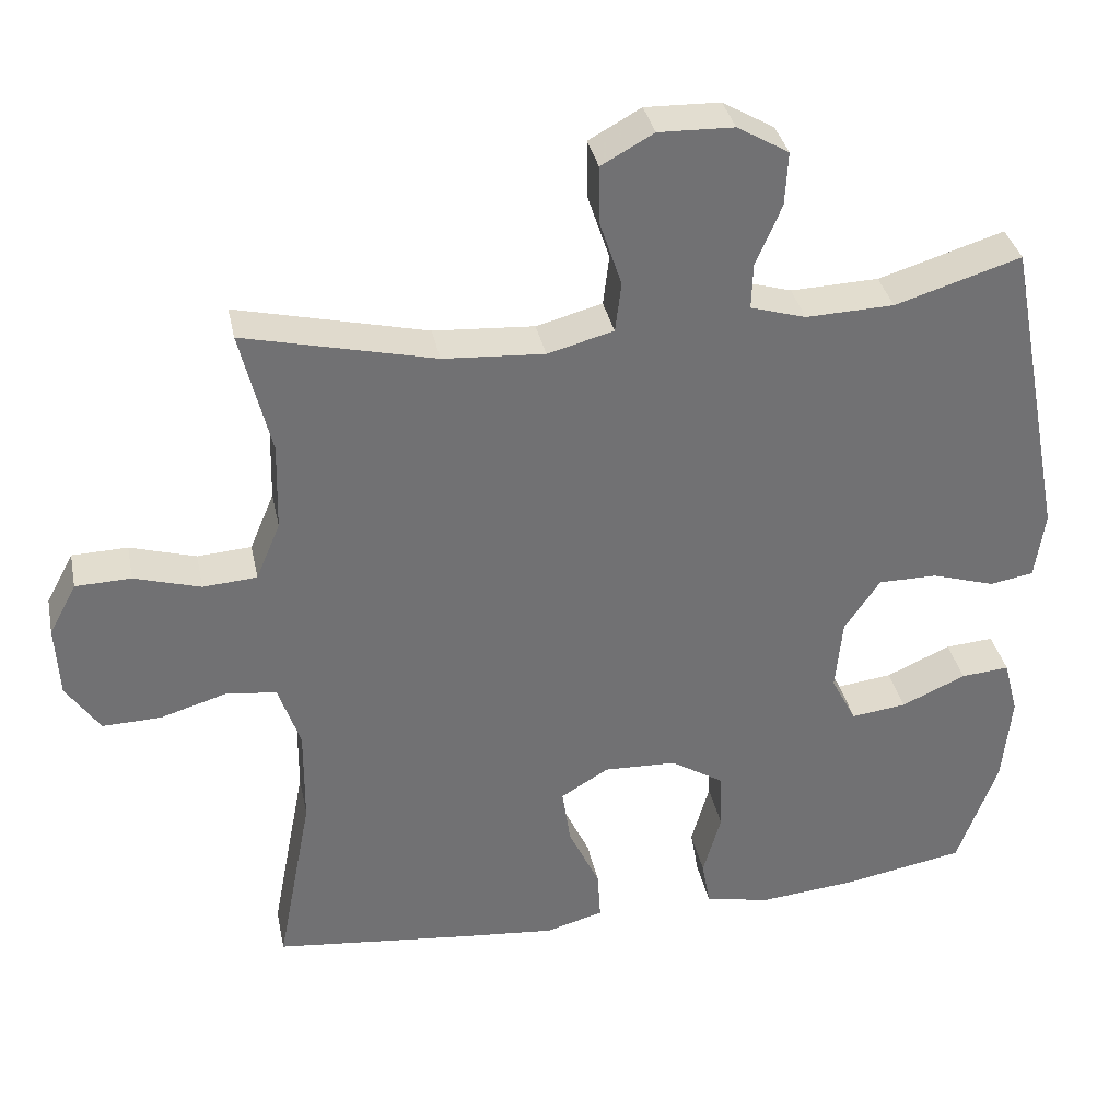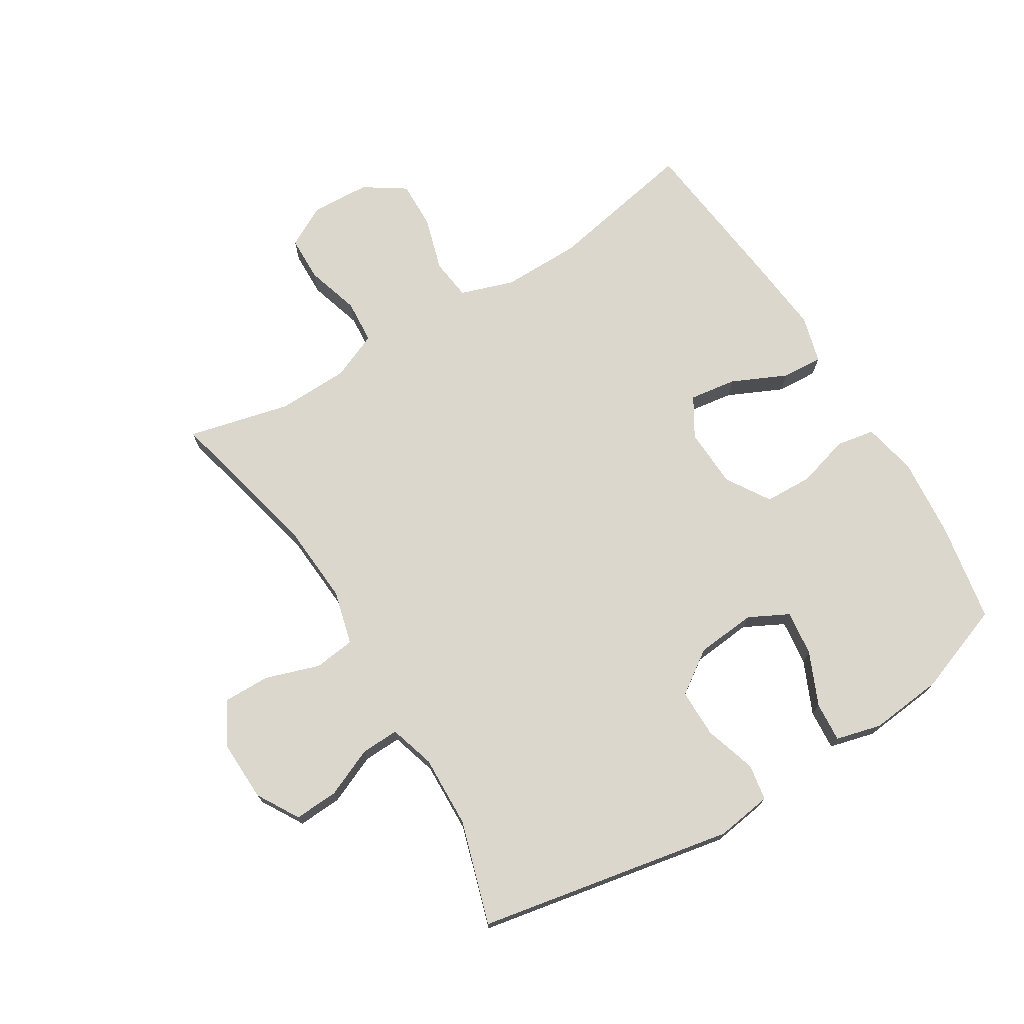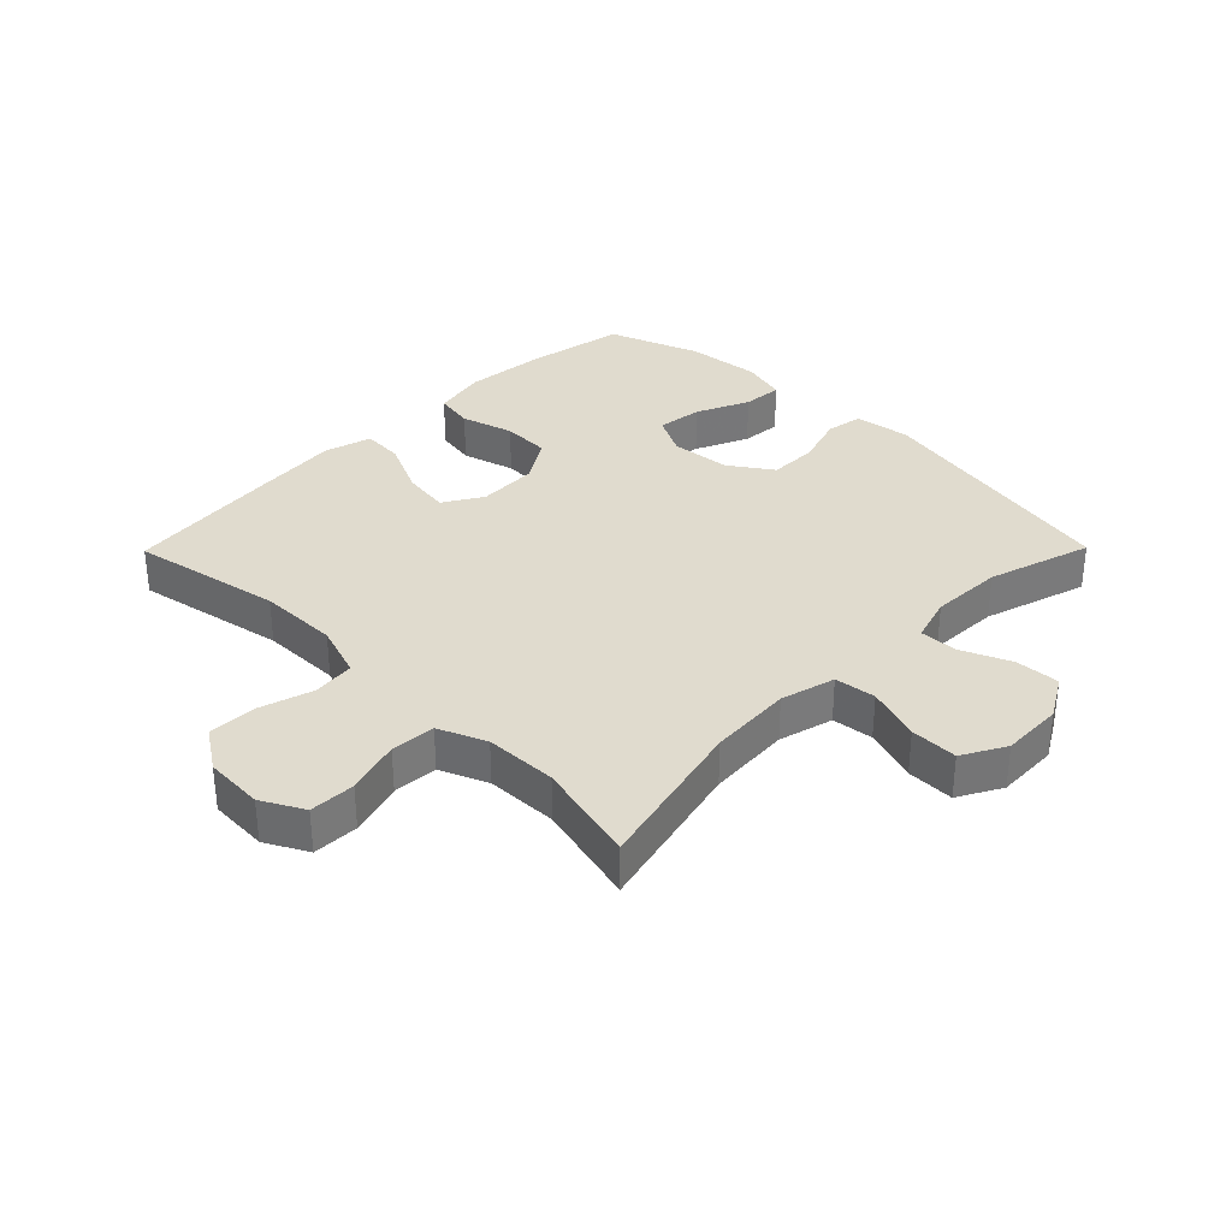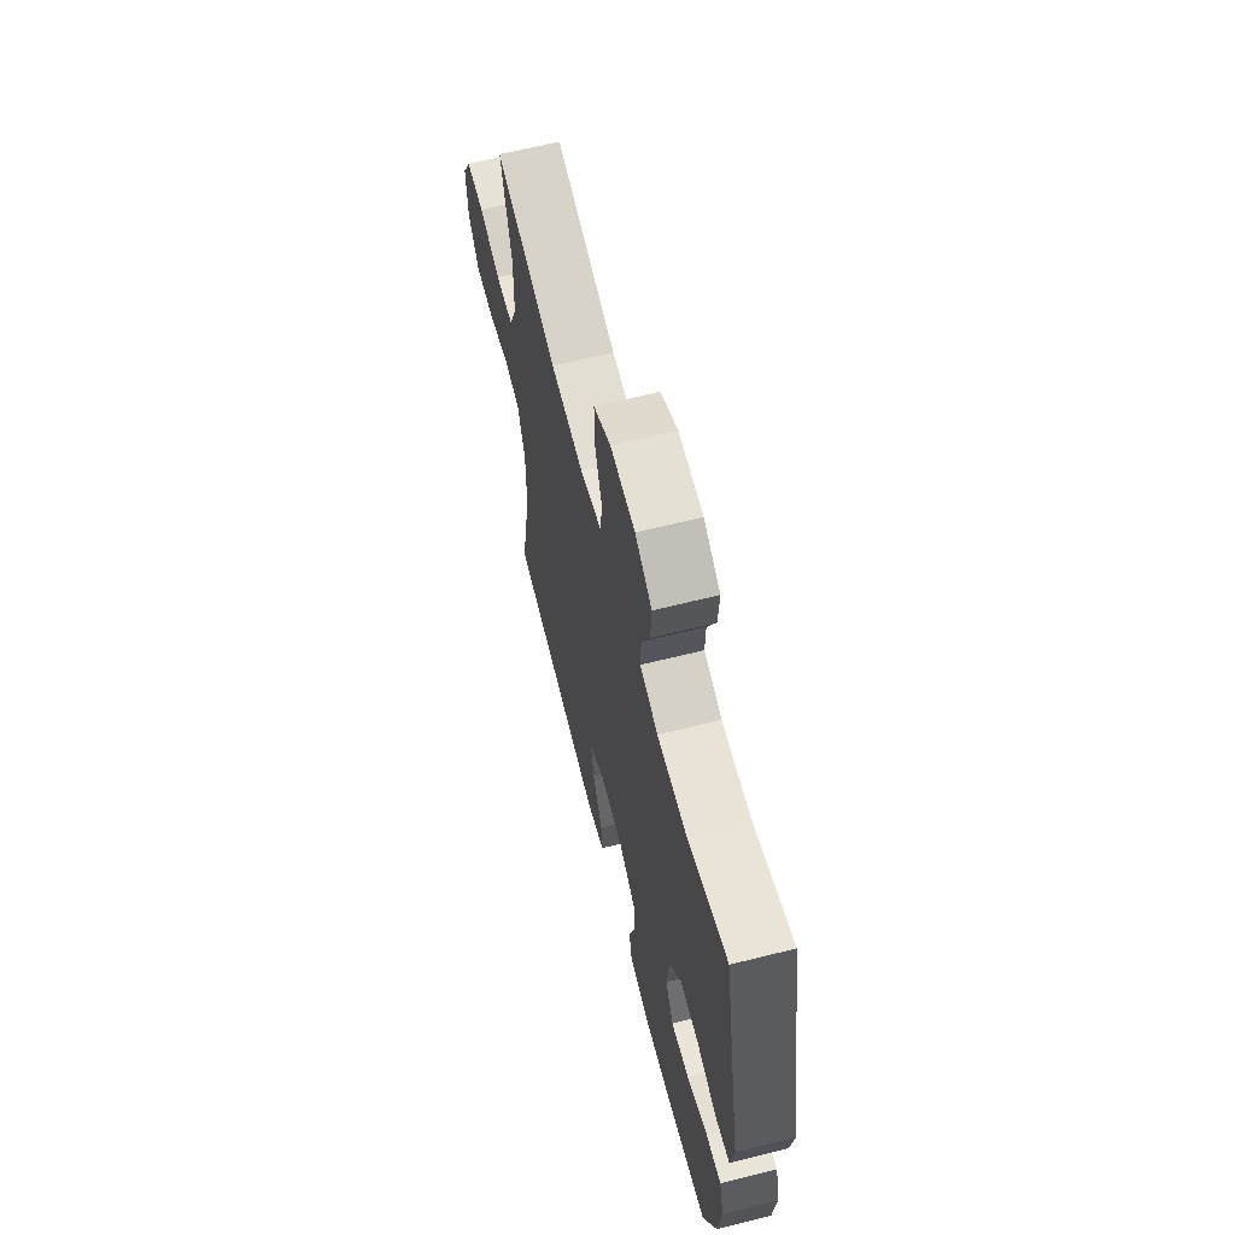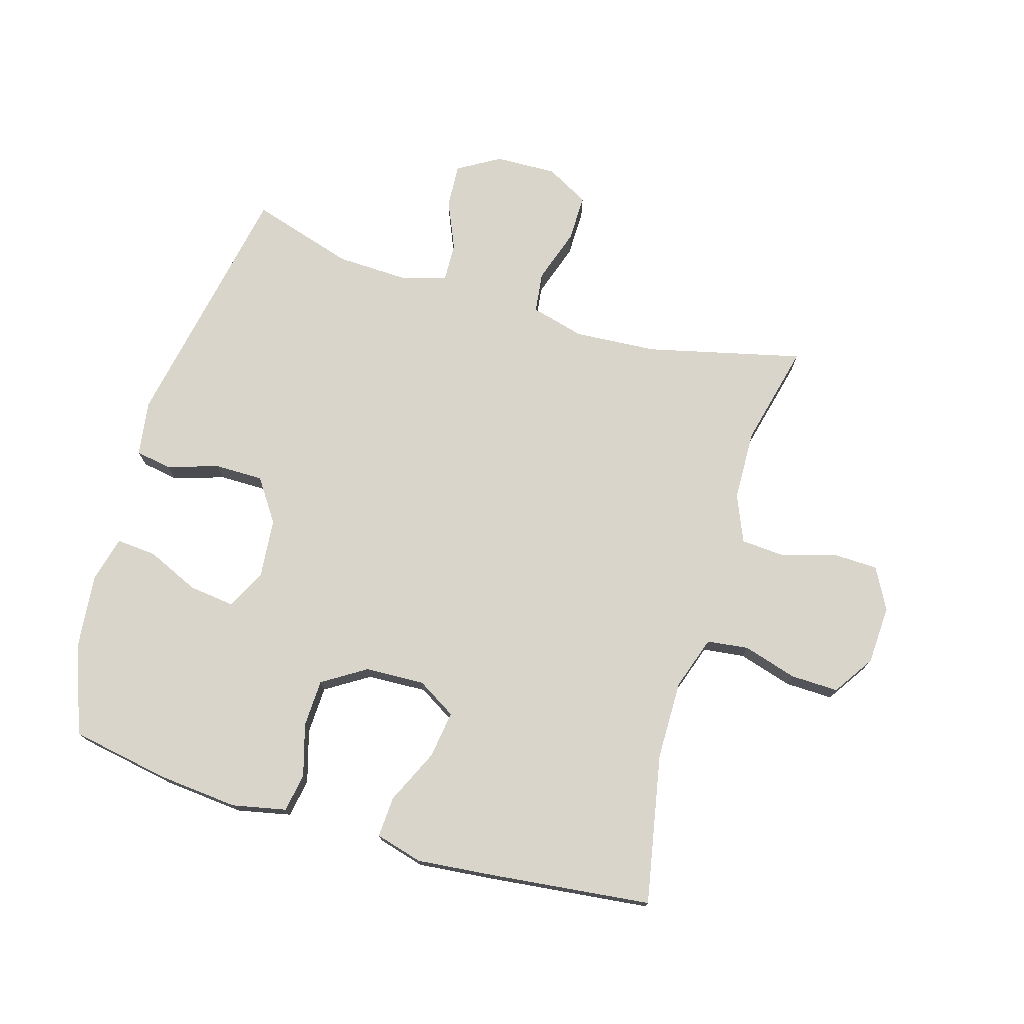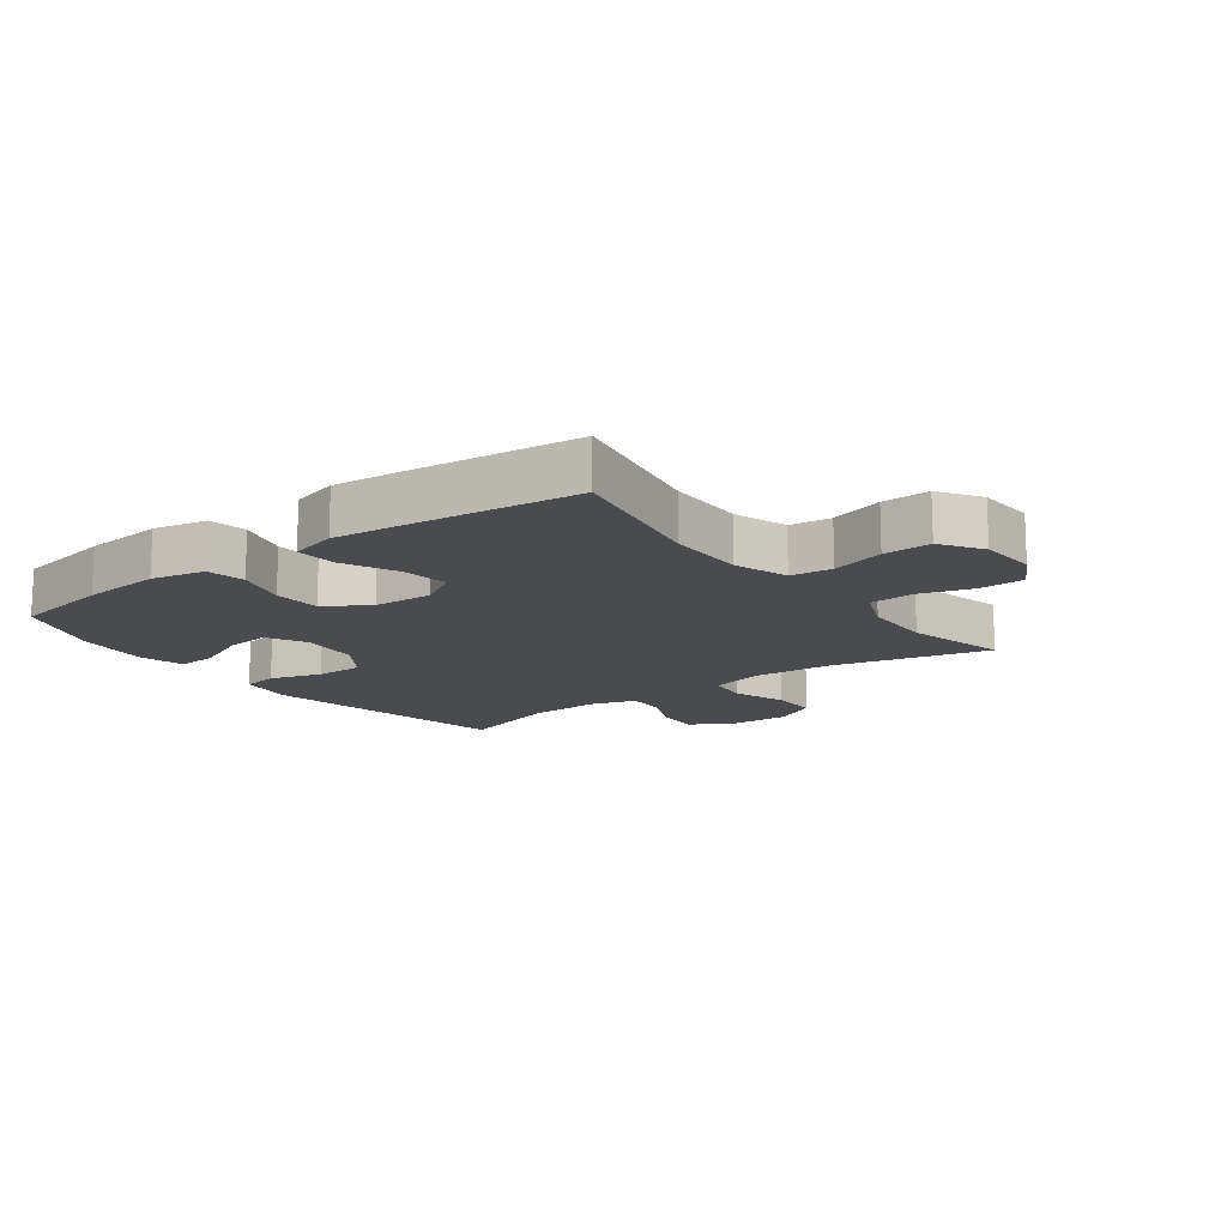
<metadata>
{"format":"obj","ext":"obj","renderer":"f3d","projection":"perspective","resolution":1024,"background":"white","views":[{"elev":35.1,"azim":-11.6,"up":"+Z"},{"elev":72.8,"azim":58.4,"up":"+Y"},{"elev":33.6,"azim":-45.4,"up":"+Y"},{"elev":64.2,"azim":75.8,"up":"+Z"},{"elev":74.7,"azim":-163.6,"up":"+Y"},{"elev":-14.3,"azim":-143.3,"up":"+Y"}]}
</metadata>
<code>
v -0.5 0.07 -0.5
v -0.454 0.07 -0.259
v -0.453 0.07 -0.131
v -0.482 0.07 -0.045
v -0.549 0.07 -0.037
v -0.636 0.07 -0.063
v -0.713 0.07 -0.065
v -0.757 0.07 0.001
v -0.762 0.07 0.096
v -0.726 0.07 0.163
v -0.653 0.07 0.165
v -0.566 0.07 0.139
v -0.495 0.07 0.144
v -0.463 0.07 0.22
v -0.46 0.07 0.335
v -0.5 0.07 0.5
v -0.249 0.07 0.44
v -0.116 0.07 0.431
v -0.029 0.07 0.454
v -0.021 0.07 0.52
v -0.05 0.07 0.607
v -0.051 0.07 0.683
v 0.018 0.07 0.721
v 0.117 0.07 0.718
v 0.185 0.07 0.678
v 0.181 0.07 0.607
v 0.147 0.07 0.528
v 0.145 0.07 0.467
v 0.218 0.07 0.445
v 0.334 0.07 0.449
v 0.5 0.07 0.5
v 0.579 0.07 0.089
v 0.566 0.07 -0.001
v 0.508 0.07 -0.011
v 0.425 0.07 0.015
v 0.347 0.07 0.015
v 0.3 0.07 -0.054
v 0.291 0.07 -0.15
v 0.324 0.07 -0.214
v 0.397 0.07 -0.205
v 0.482 0.07 -0.167
v 0.546 0.07 -0.162
v 0.565 0.07 -0.235
v 0.553 0.07 -0.354
v 0.5 0.07 -0.5
v 0.34 0.07 -0.529
v 0.211 0.07 -0.541
v 0.124 0.07 -0.523
v 0.113 0.07 -0.461
v 0.137 0.07 -0.377
v 0.134 0.07 -0.3
v 0.064 0.07 -0.256
v -0.032 0.07 -0.252
v -0.095 0.07 -0.29
v -0.084 0.07 -0.366
v -0.043 0.07 -0.454
v -0.039 0.07 -0.52
v -0.115 0.07 -0.541
v -0.238 0.07 -0.529
v -0.5 0 -0.5
v -0.454 0 -0.259
v -0.453 0 -0.131
v -0.482 0 -0.045
v -0.549 0 -0.037
v -0.636 0 -0.063
v -0.713 0 -0.065
v -0.757 0 0.001
v -0.762 0 0.096
v -0.726 0 0.163
v -0.653 0 0.165
v -0.566 0 0.139
v -0.495 0 0.144
v -0.463 0 0.22
v -0.46 0 0.335
v -0.5 0 0.5
v -0.249 0 0.44
v -0.116 0 0.431
v -0.029 0 0.454
v -0.021 0 0.52
v -0.05 0 0.607
v -0.051 0 0.683
v 0.018 0 0.721
v 0.117 0 0.718
v 0.185 0 0.678
v 0.181 0 0.607
v 0.147 0 0.528
v 0.145 0 0.467
v 0.218 0 0.445
v 0.334 0 0.449
v 0.5 0 0.5
v 0.579 0 0.089
v 0.566 0 -0.001
v 0.508 0 -0.011
v 0.425 0 0.015
v 0.347 0 0.015
v 0.3 0 -0.054
v 0.291 0 -0.15
v 0.324 0 -0.214
v 0.397 0 -0.205
v 0.482 0 -0.167
v 0.546 0 -0.162
v 0.565 0 -0.235
v 0.553 0 -0.354
v 0.5 0 -0.5
v 0.34 0 -0.529
v 0.211 0 -0.541
v 0.124 0 -0.523
v 0.113 0 -0.461
v 0.137 0 -0.377
v 0.134 0 -0.3
v 0.064 0 -0.256
v -0.032 0 -0.252
v -0.095 0 -0.29
v -0.084 0 -0.366
v -0.043 0 -0.454
v -0.039 0 -0.52
v -0.115 0 -0.541
v -0.238 0 -0.529
f 58 59 1 2
f 55 56 57 58
f 54 55 58 2
f 53 54 2 3
f 52 53 3 4
f 47 48 49 50
f 47 50 51
f 46 47 51
f 45 46 51
f 44 45 51 52
f 40 41 42 43
f 39 40 43 44
f 32 33 34 35
f 30 31 32 35
f 29 30 35 36
f 28 29 36 37
f 24 25 26 27
f 24 27 28
f 23 24 28
f 20 21 22 23
f 19 20 23 28
f 18 19 28 37
f 15 16 17
f 14 15 17 18
f 13 14 18 37
f 9 10 11 12
f 5 6 7 8
f 4 5 8 9
f 39 44 52 4
f 12 13 37 38
f 12 38 39
f 4 9 12 39
f 61 60 118 117
f 117 116 115 114
f 61 117 114 113
f 62 61 113 112
f 63 62 112 111
f 109 108 107 106
f 110 109 106
f 110 106 105
f 110 105 104
f 111 110 104 103
f 102 101 100 99
f 103 102 99 98
f 94 93 92 91
f 94 91 90 89
f 95 94 89 88
f 96 95 88 87
f 86 85 84 83
f 87 86 83
f 87 83 82
f 82 81 80 79
f 87 82 79 78
f 96 87 78 77
f 76 75 74
f 77 76 74 73
f 96 77 73 72
f 71 70 69 68
f 67 66 65 64
f 68 67 64 63
f 63 111 103 98
f 97 96 72 71
f 98 97 71
f 98 71 68 63
f 1 60 61 2
f 2 61 62 3
f 3 62 63 4
f 4 63 64 5
f 5 64 65 6
f 6 65 66 7
f 7 66 67 8
f 8 67 68 9
f 9 68 69 10
f 10 69 70 11
f 11 70 71 12
f 12 71 72 13
f 13 72 73 14
f 14 73 74 15
f 15 74 75 16
f 16 75 76 17
f 17 76 77 18
f 18 77 78 19
f 19 78 79 20
f 20 79 80 21
f 21 80 81 22
f 22 81 82 23
f 23 82 83 24
f 24 83 84 25
f 25 84 85 26
f 26 85 86 27
f 27 86 87 28
f 28 87 88 29
f 29 88 89 30
f 30 89 90 31
f 31 90 91 32
f 32 91 92 33
f 33 92 93 34
f 34 93 94 35
f 35 94 95 36
f 36 95 96 37
f 37 96 97 38
f 38 97 98 39
f 39 98 99 40
f 40 99 100 41
f 41 100 101 42
f 42 101 102 43
f 43 102 103 44
f 44 103 104 45
f 45 104 105 46
f 46 105 106 47
f 47 106 107 48
f 48 107 108 49
f 49 108 109 50
f 50 109 110 51
f 51 110 111 52
f 52 111 112 53
f 53 112 113 54
f 54 113 114 55
f 55 114 115 56
f 56 115 116 57
f 57 116 117 58
f 58 117 118 59
f 59 118 60 1

</code>
